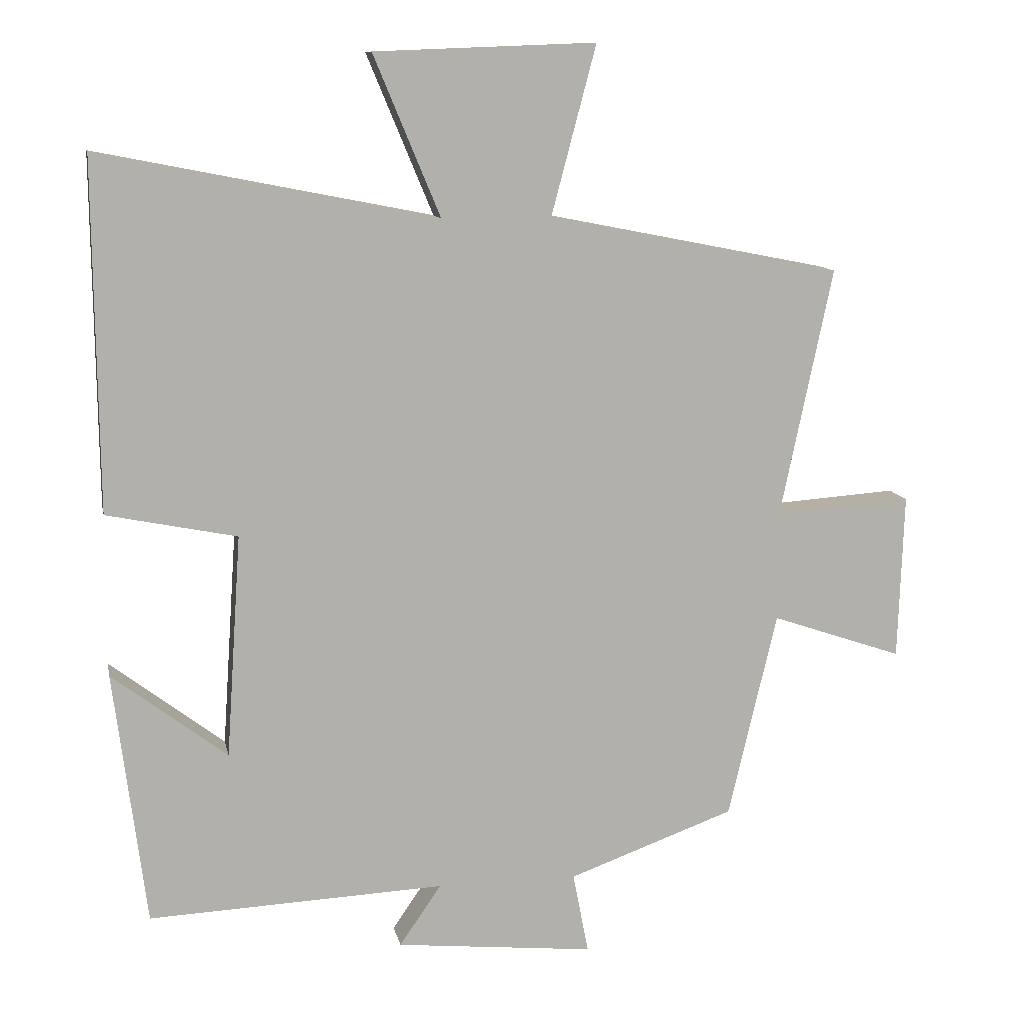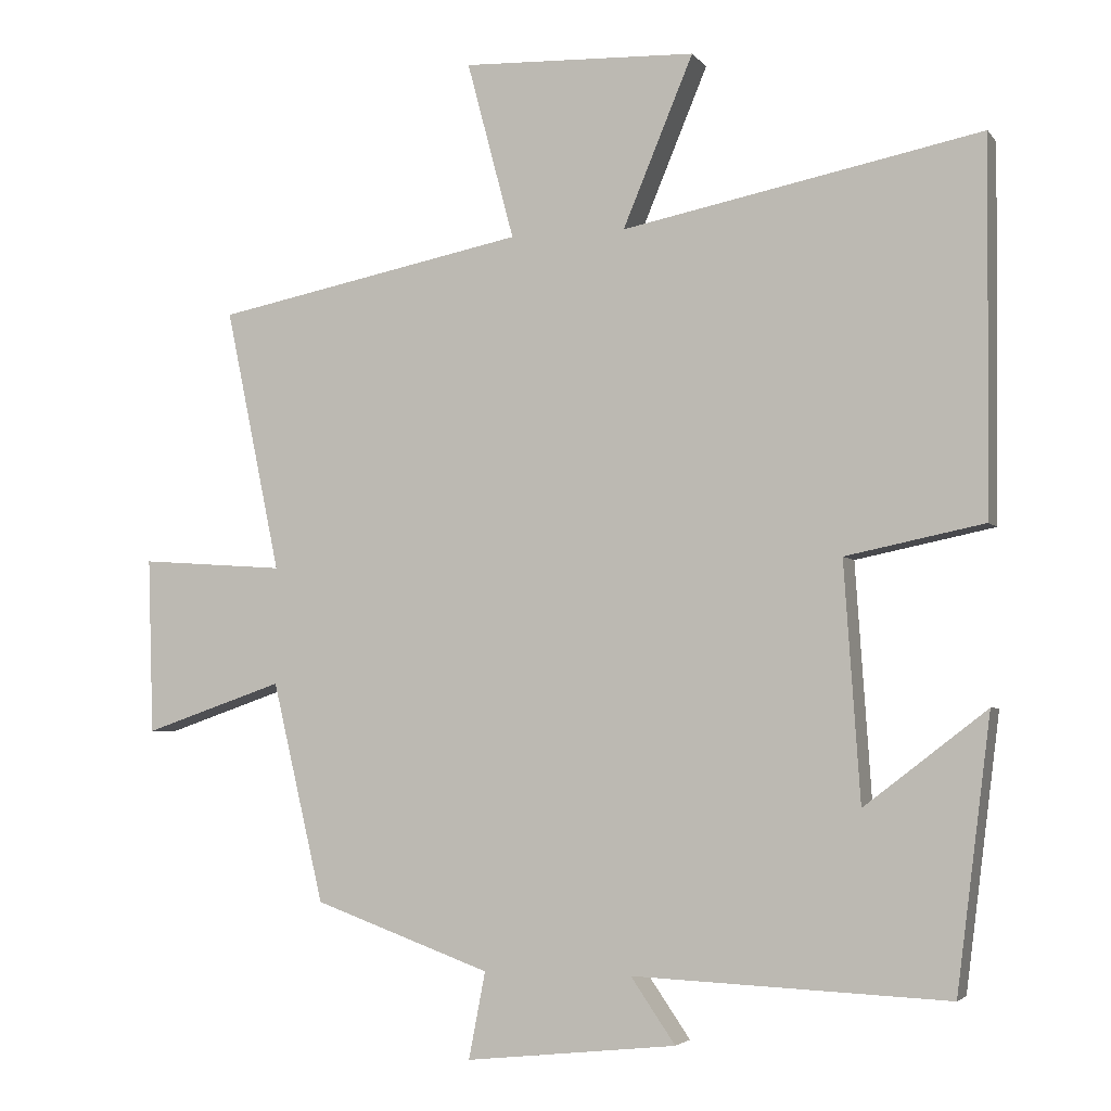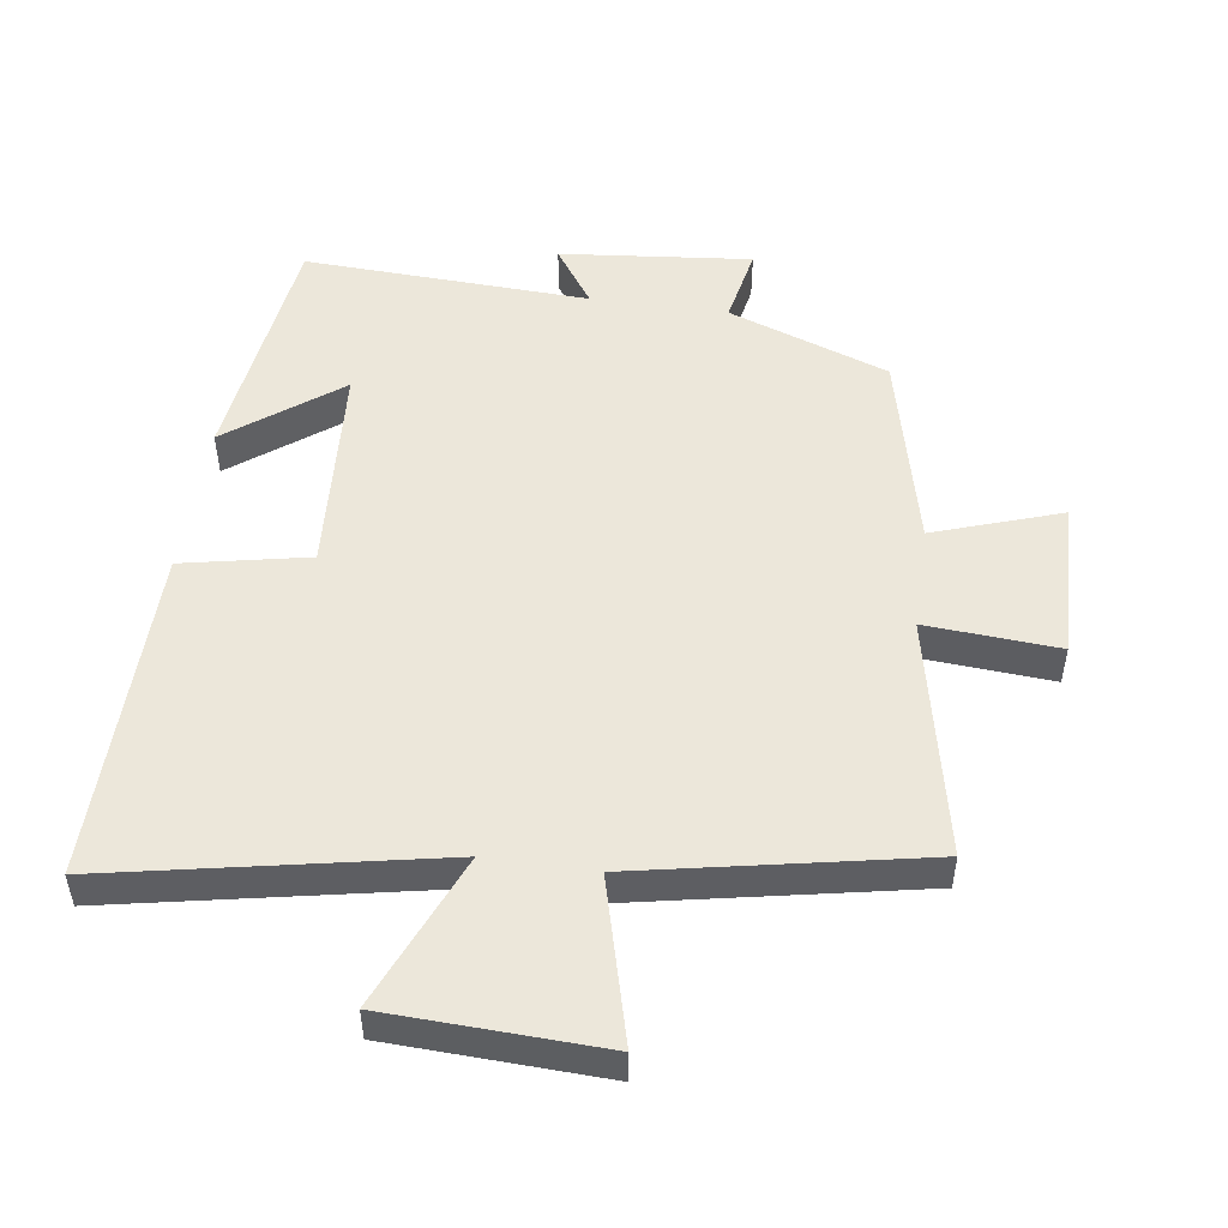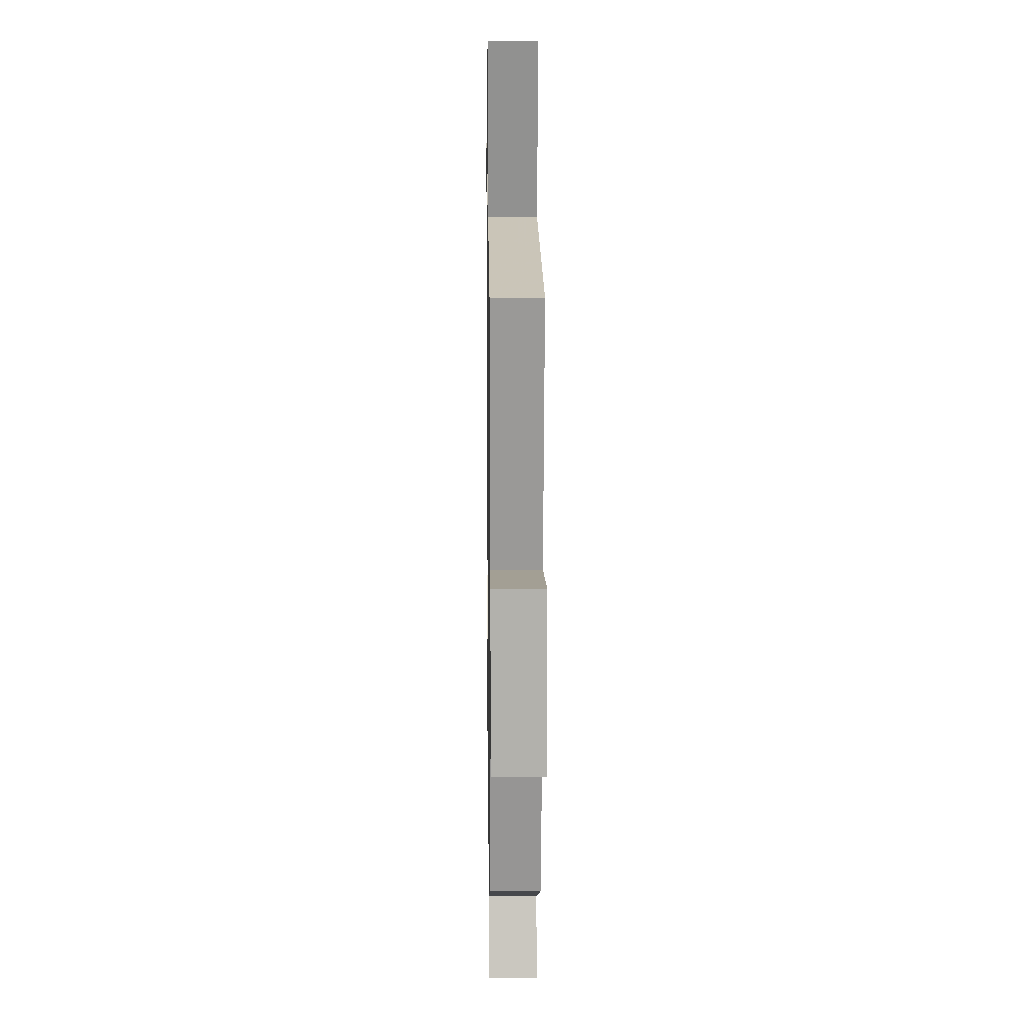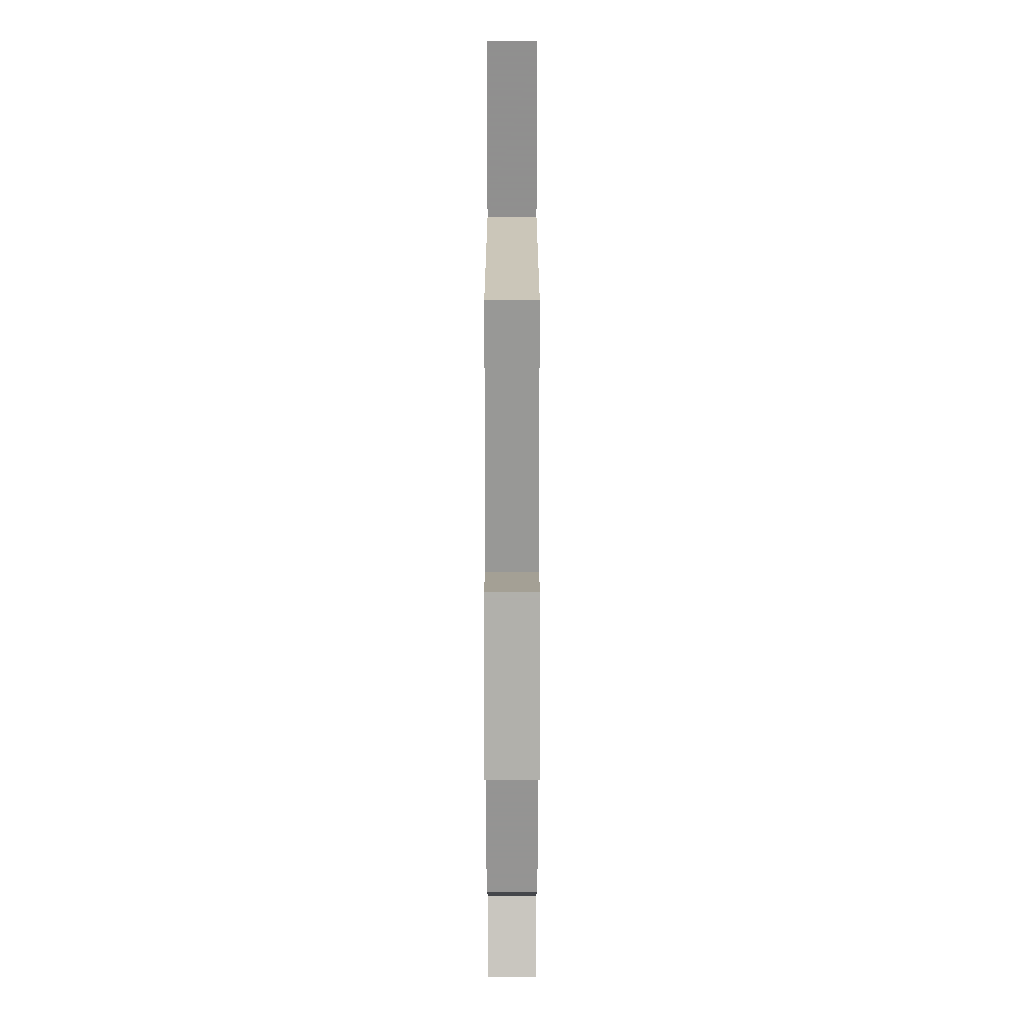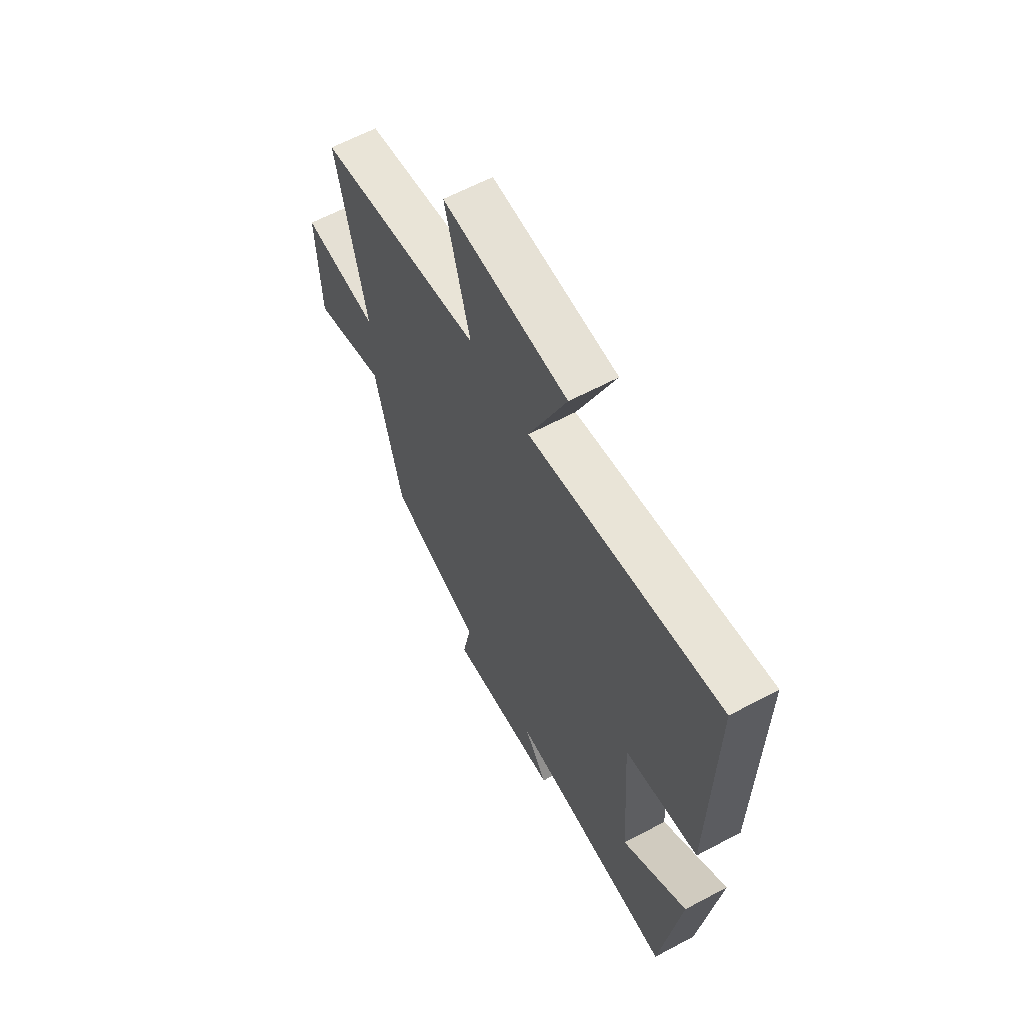
<metadata>
{"format":"obj","ext":"obj","renderer":"f3d","projection":"perspective","resolution":1024,"background":"white","views":[{"elev":11.4,"azim":-11.3,"up":"+Z"},{"elev":-4.0,"azim":-161.0,"up":"+Z"},{"elev":50.4,"azim":8.2,"up":"+Y"},{"elev":9.3,"azim":89.2,"up":"+Z"},{"elev":9.7,"azim":90.0,"up":"+Z"},{"elev":62.6,"azim":-118.3,"up":"+Z"}]}
</metadata>
<code>
v 0.429 0.07 -0.412
v 0.186 0.07 -0.5
v 0.209 0.07 -0.619
v -0.081 0.07 -0.589
v -0.02 0.07 -0.5
v -0.453 0.07 -0.519
v -0.5 0.07 -0.147
v -0.332 0.07 -0.276
v -0.31 0.07 0.05
v -0.5 0.07 0.089
v -0.505 0.07 0.598
v -0.012 0.07 0.5
v -0.109 0.07 0.733
v 0.213 0.07 0.745
v 0.148 0.07 0.5
v 0.576 0.07 0.415
v 0.5 0.07 0.052
v 0.7 0.07 0.066
v 0.692 0.07 -0.176
v 0.5 0.07 -0.11
v 0.429 0 -0.412
v 0.186 0 -0.5
v 0.209 0 -0.619
v -0.081 0 -0.589
v -0.02 0 -0.5
v -0.453 0 -0.519
v -0.5 0 -0.147
v -0.332 0 -0.276
v -0.31 0 0.05
v -0.5 0 0.089
v -0.505 0 0.598
v -0.012 0 0.5
v -0.109 0 0.733
v 0.213 0 0.745
v 0.148 0 0.5
v 0.576 0 0.415
v 0.5 0 0.052
v 0.7 0 0.066
v 0.692 0 -0.176
v 0.5 0 -0.11
f 17 18 19 20
f 17 20 1 2
f 15 16 17 2
f 12 13 14 15
f 12 15 2
f 9 10 11 12
f 8 9 12 2
f 6 7 8
f 5 6 8
f 5 8 2 3
f 3 4 5
f 40 39 38 37
f 22 21 40 37
f 22 37 36 35
f 35 34 33 32
f 22 35 32
f 32 31 30 29
f 22 32 29 28
f 28 27 26
f 28 26 25
f 23 22 28 25
f 25 24 23
f 1 21 22 2
f 2 22 23 3
f 3 23 24 4
f 4 24 25 5
f 5 25 26 6
f 6 26 27 7
f 7 27 28 8
f 8 28 29 9
f 9 29 30 10
f 10 30 31 11
f 11 31 32 12
f 12 32 33 13
f 13 33 34 14
f 14 34 35 15
f 15 35 36 16
f 16 36 37 17
f 17 37 38 18
f 18 38 39 19
f 19 39 40 20
f 20 40 21 1

</code>
